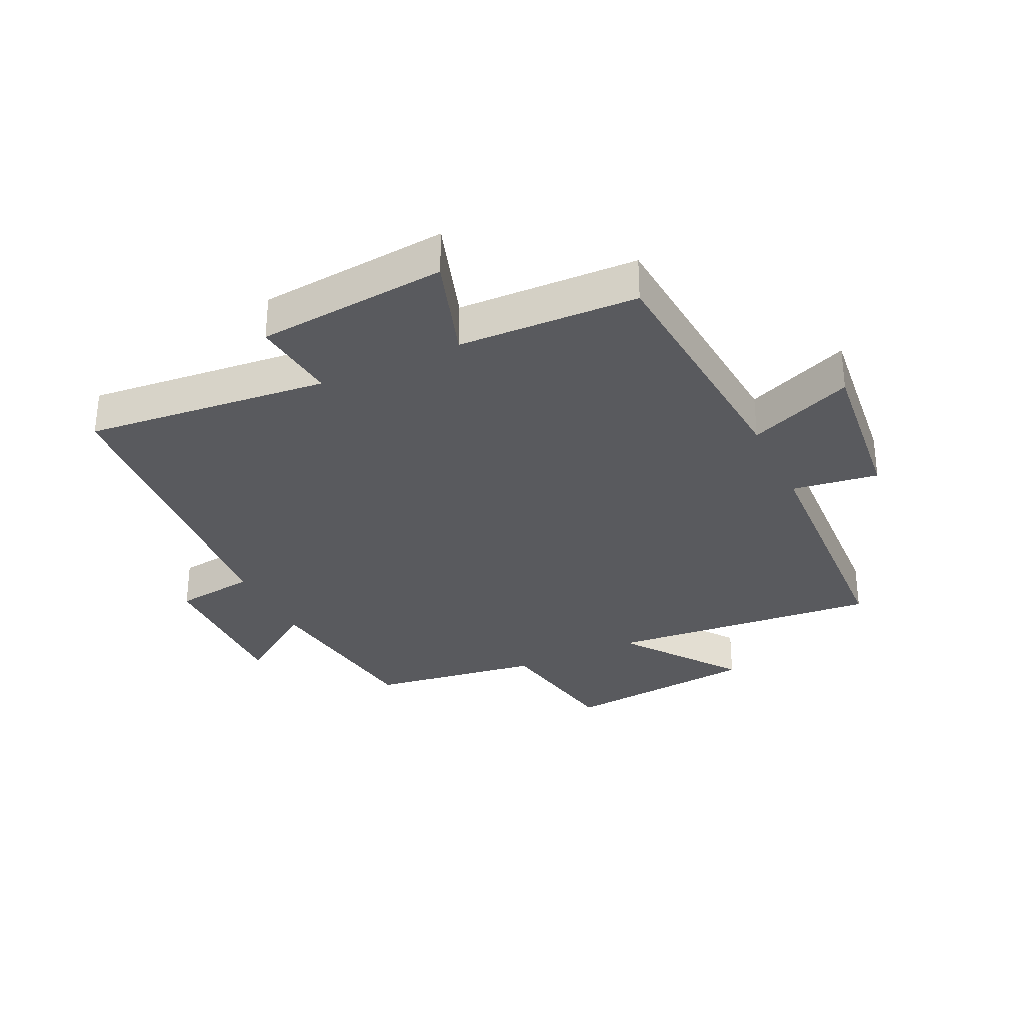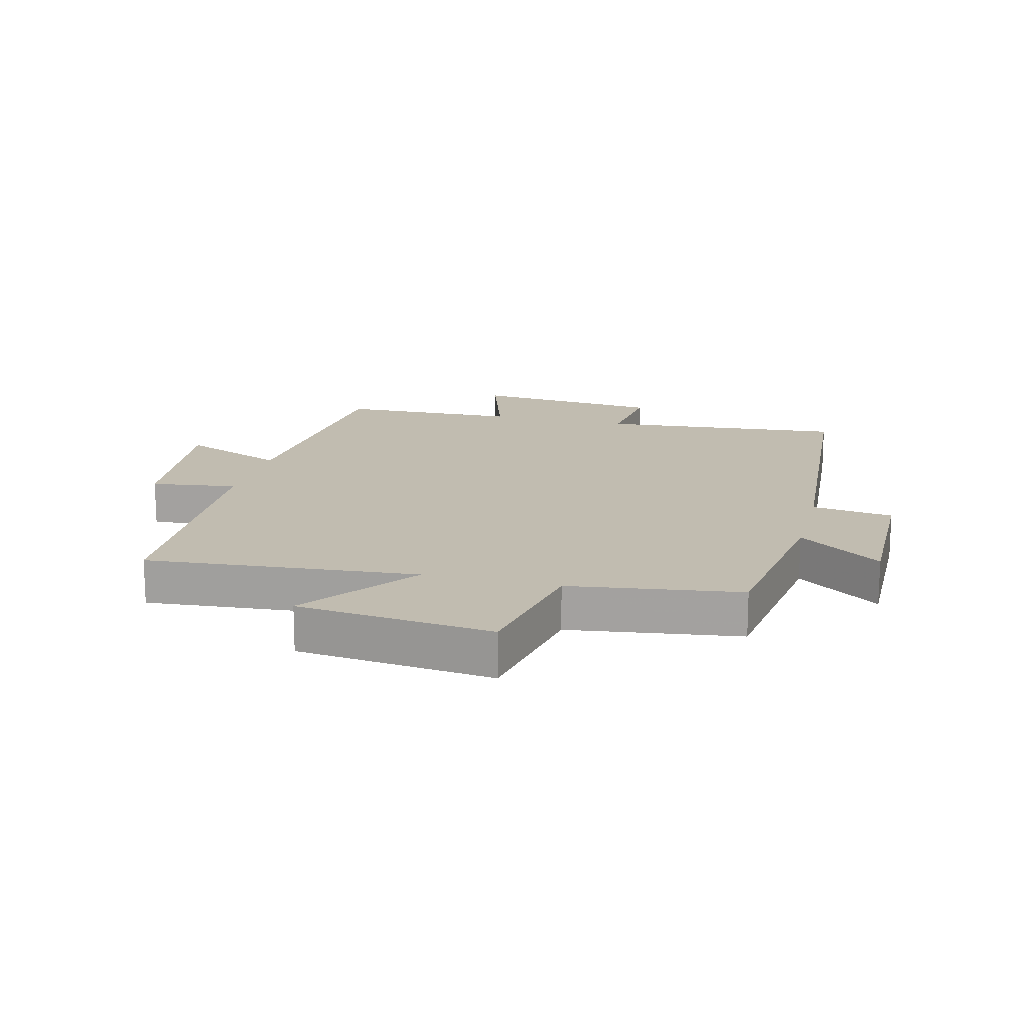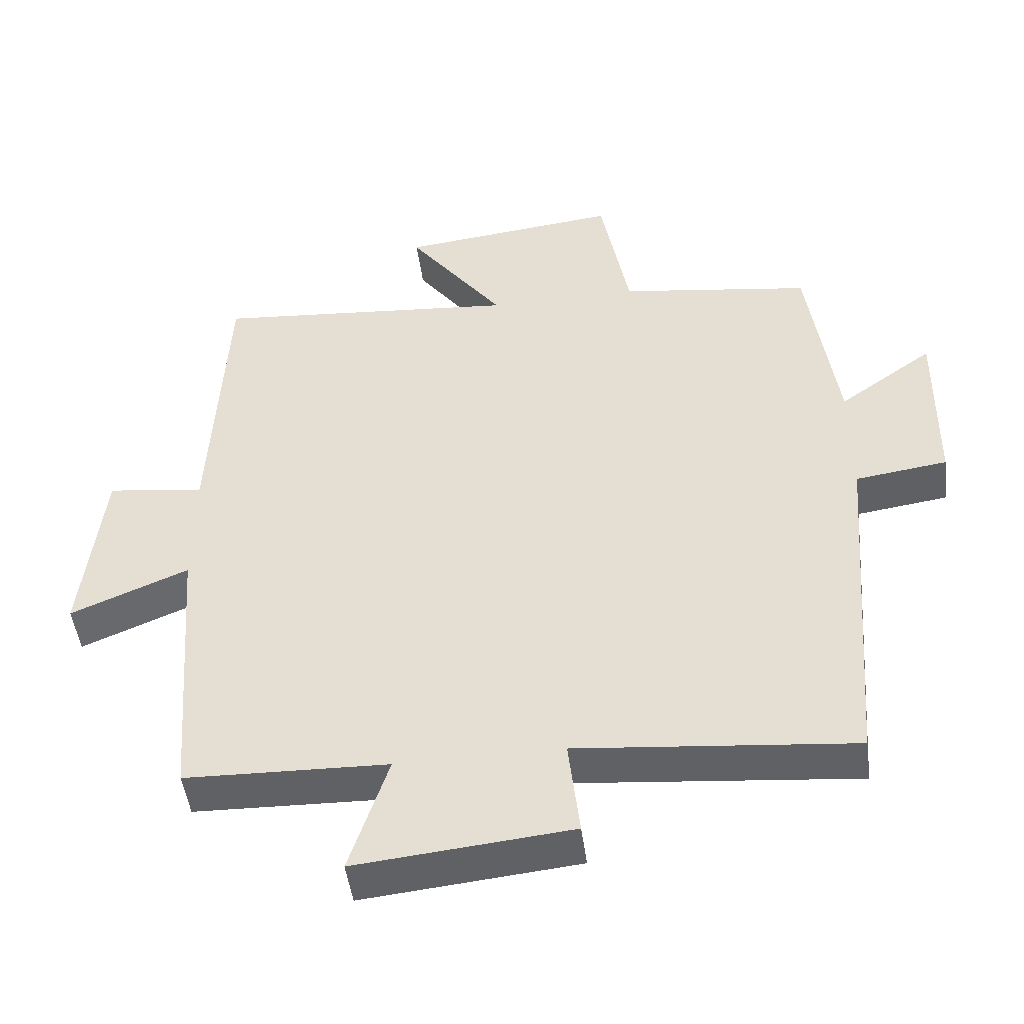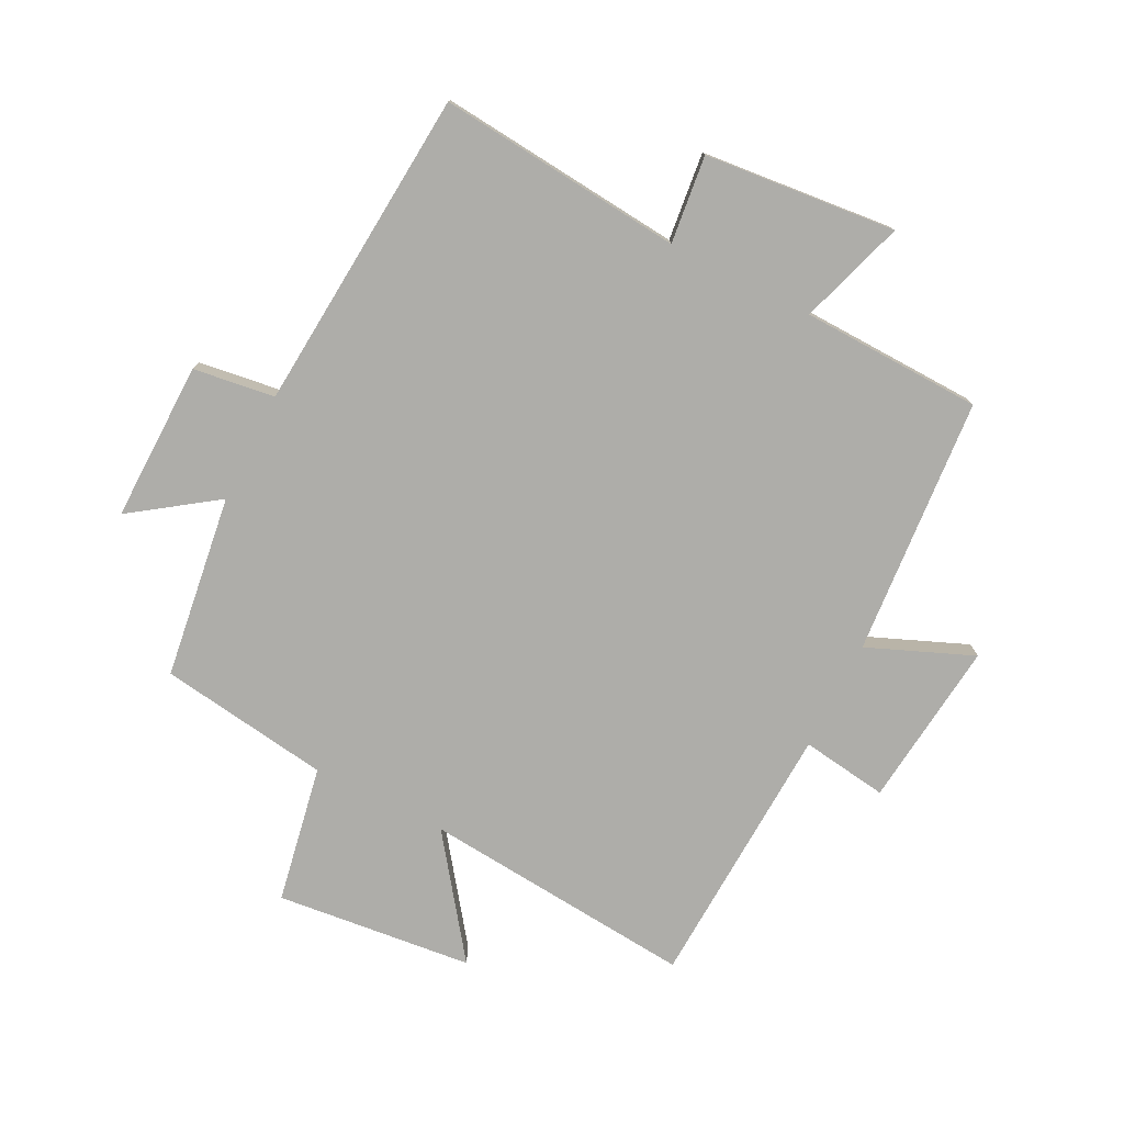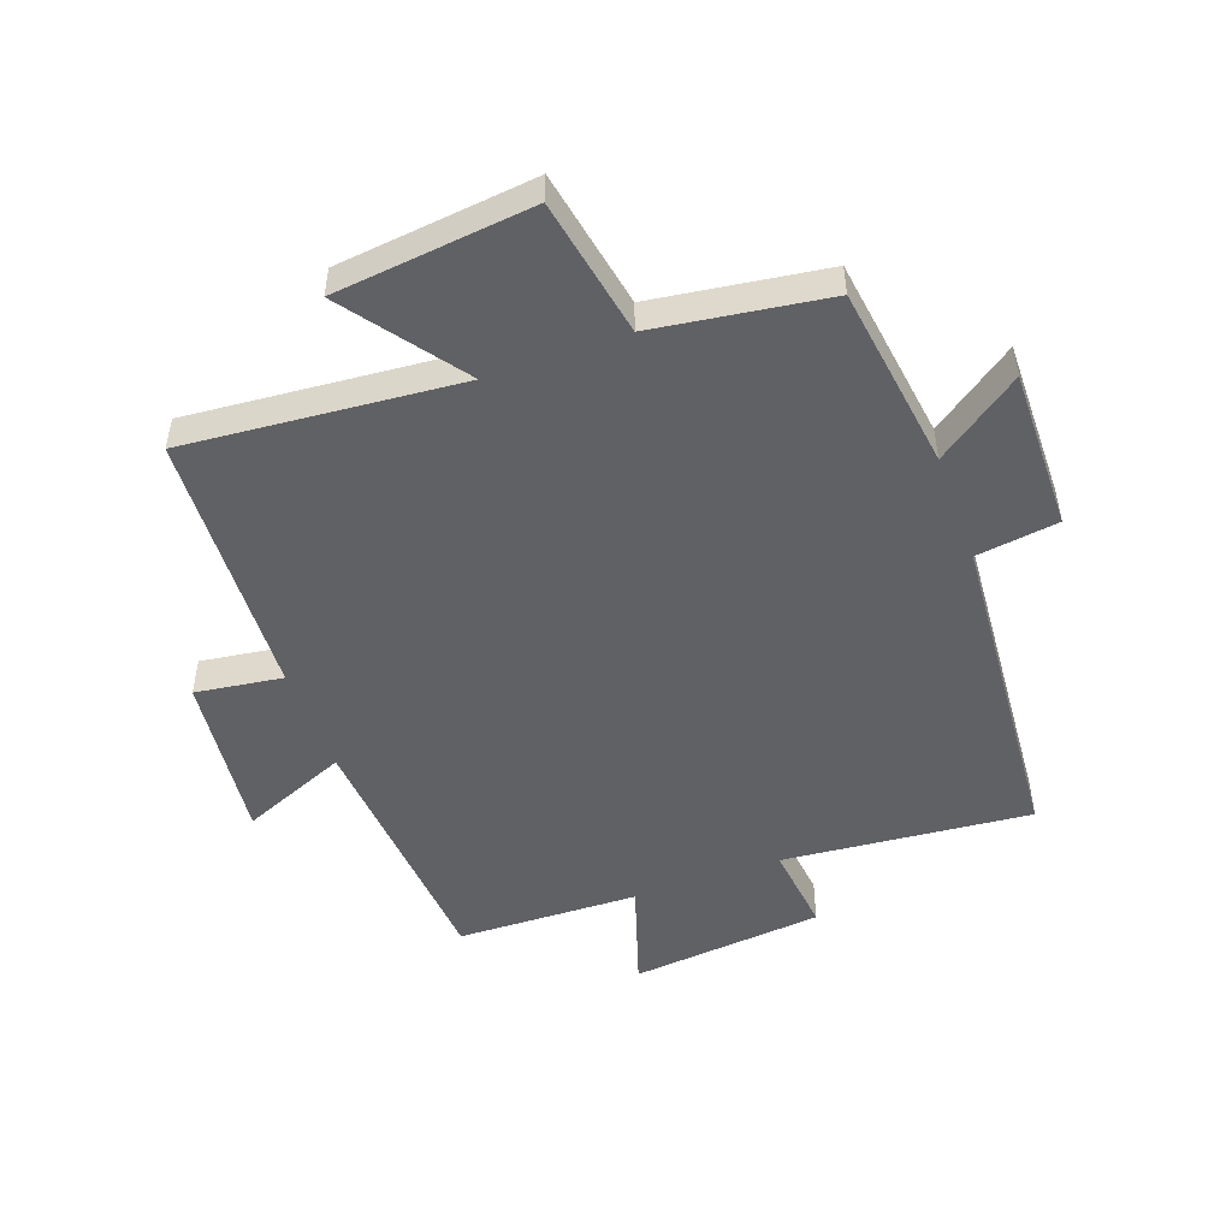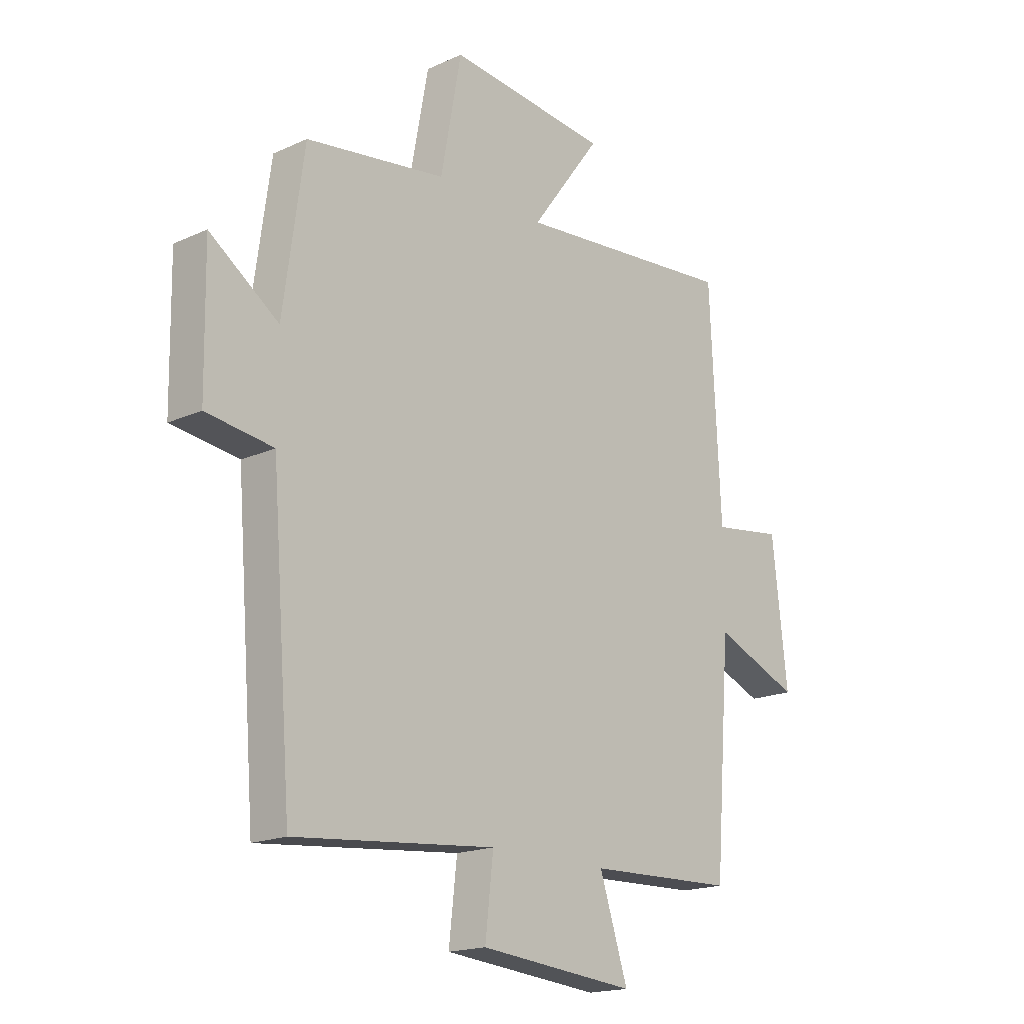
<metadata>
{"format":"obj","ext":"obj","renderer":"f3d","projection":"perspective","resolution":1024,"background":"white","views":[{"elev":-31.4,"azim":-154.7,"up":"+Y"},{"elev":16.5,"azim":14.4,"up":"+Y"},{"elev":-48.1,"azim":7.5,"up":"+Z"},{"elev":-77.1,"azim":153.2,"up":"+Y"},{"elev":-49.9,"azim":20.0,"up":"+Y"},{"elev":-17.8,"azim":131.8,"up":"+Z"}]}
</metadata>
<code>
v -0.479 0.07 0.539
v -0.038 0.07 0.5
v -0.177 0.07 0.688
v 0.141 0.07 0.722
v 0.182 0.07 0.5
v 0.459 0.07 0.46
v 0.5 0.07 0.164
v 0.636 0.07 0.26
v 0.632 0.07 0.002
v 0.5 0.07 -0.016
v 0.459 0.07 -0.538
v 0.062 0.07 -0.5
v 0.078 0.07 -0.642
v -0.232 0.07 -0.672
v -0.176 0.07 -0.5
v -0.468 0.07 -0.491
v -0.5 0.07 -0.073
v -0.67 0.07 -0.143
v -0.64 0.07 0.127
v -0.5 0.07 0.107
v -0.479 0 0.539
v -0.038 0 0.5
v -0.177 0 0.688
v 0.141 0 0.722
v 0.182 0 0.5
v 0.459 0 0.46
v 0.5 0 0.164
v 0.636 0 0.26
v 0.632 0 0.002
v 0.5 0 -0.016
v 0.459 0 -0.538
v 0.062 0 -0.5
v 0.078 0 -0.642
v -0.232 0 -0.672
v -0.176 0 -0.5
v -0.468 0 -0.491
v -0.5 0 -0.073
v -0.67 0 -0.143
v -0.64 0 0.127
v -0.5 0 0.107
f 17 18 19 20
f 15 16 17 20
f 15 20 1 2
f 12 13 14 15
f 12 15 2
f 10 11 12 2
f 7 8 9 10
f 5 6 7 10
f 5 10 2 3
f 3 4 5
f 40 39 38 37
f 40 37 36 35
f 22 21 40 35
f 35 34 33 32
f 22 35 32
f 22 32 31 30
f 30 29 28 27
f 30 27 26 25
f 23 22 30 25
f 25 24 23
f 1 21 22 2
f 2 22 23 3
f 3 23 24 4
f 4 24 25 5
f 5 25 26 6
f 6 26 27 7
f 7 27 28 8
f 8 28 29 9
f 9 29 30 10
f 10 30 31 11
f 11 31 32 12
f 12 32 33 13
f 13 33 34 14
f 14 34 35 15
f 15 35 36 16
f 16 36 37 17
f 17 37 38 18
f 18 38 39 19
f 19 39 40 20
f 20 40 21 1

</code>
